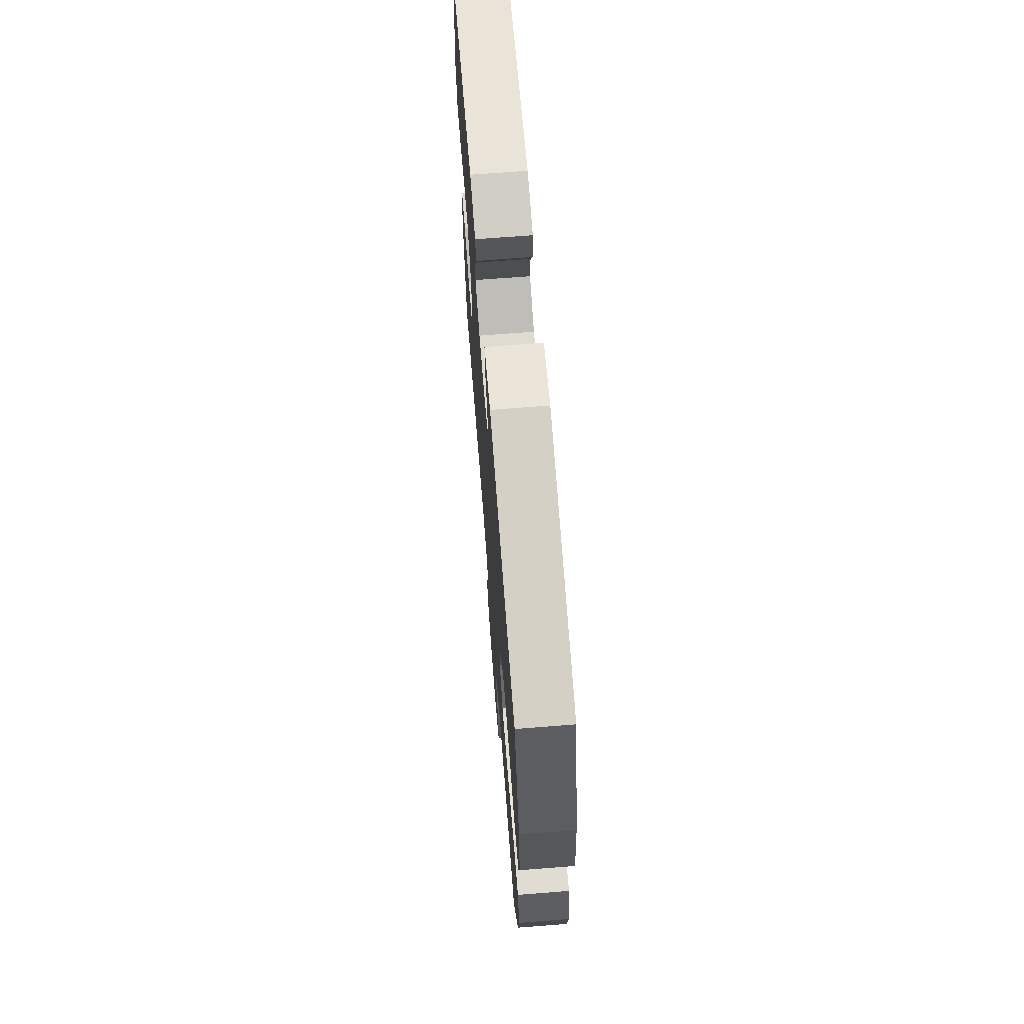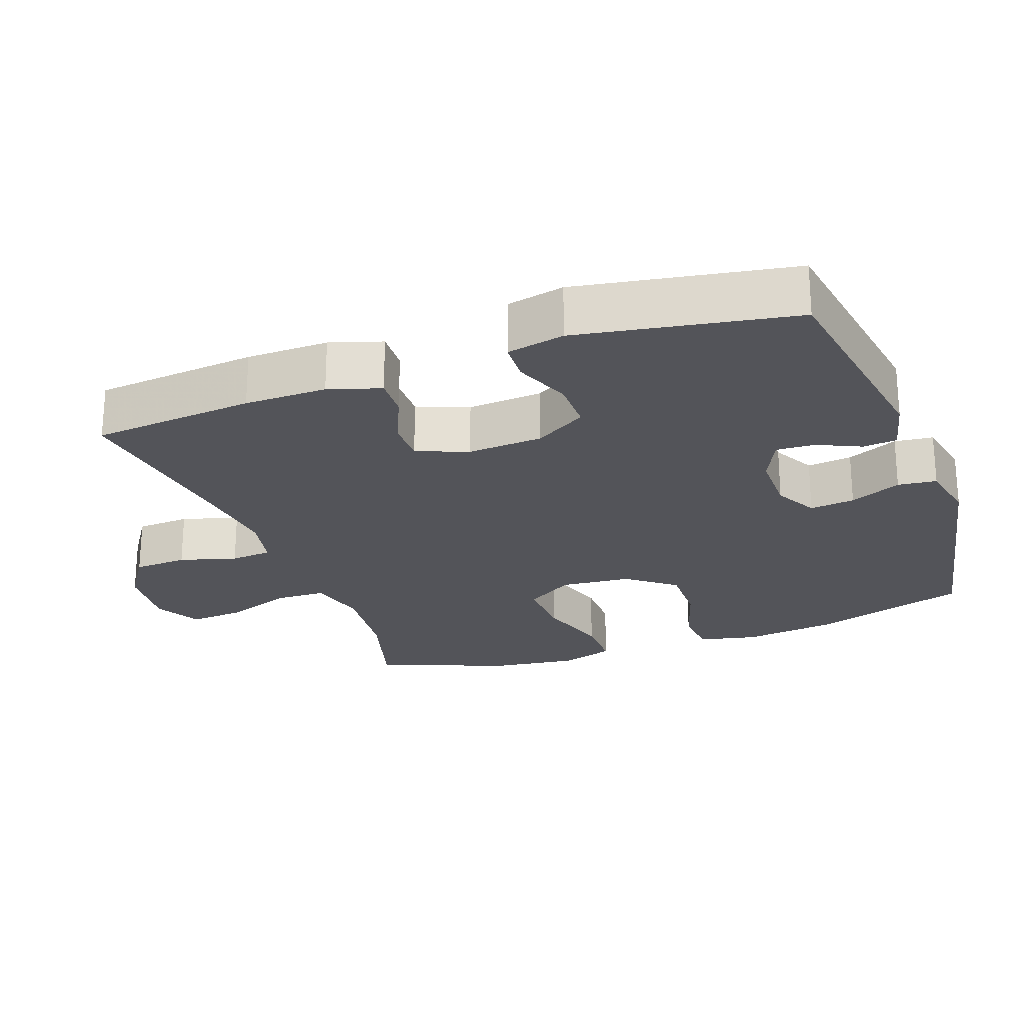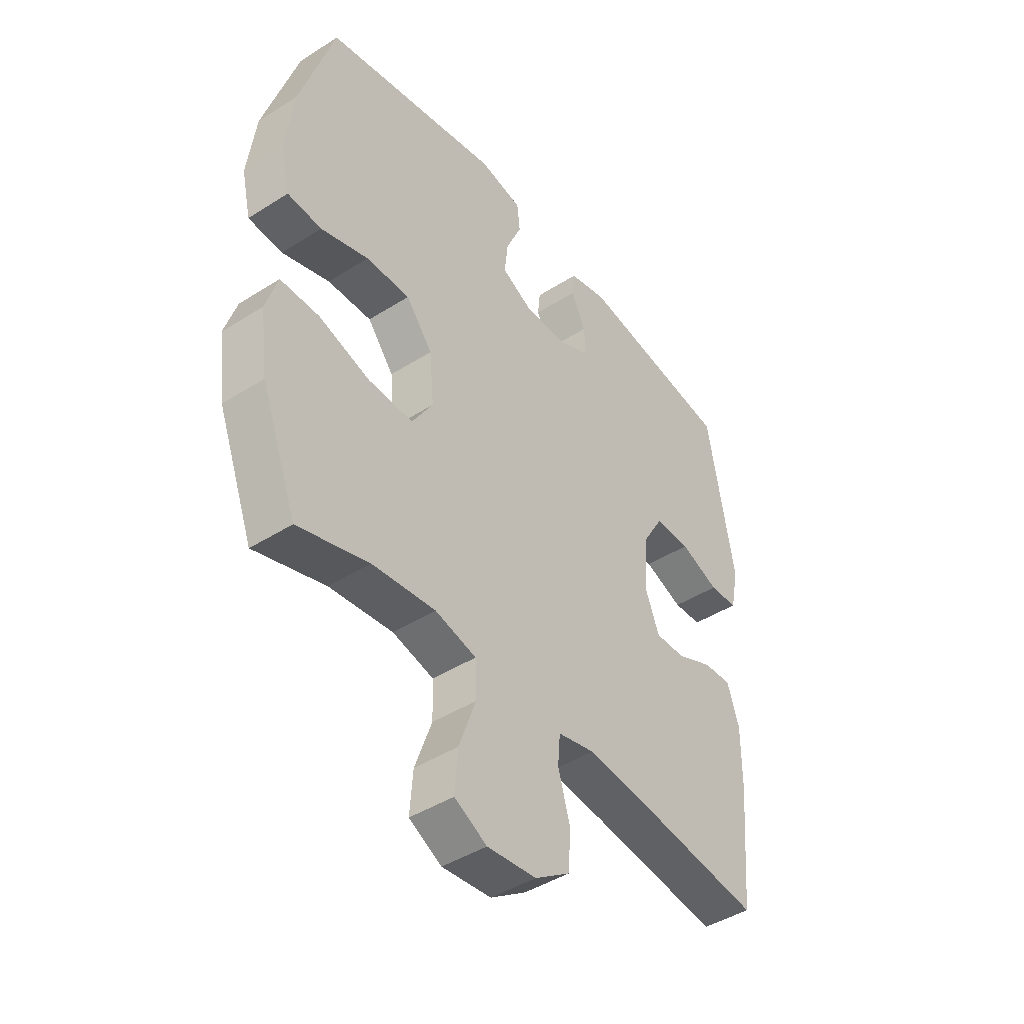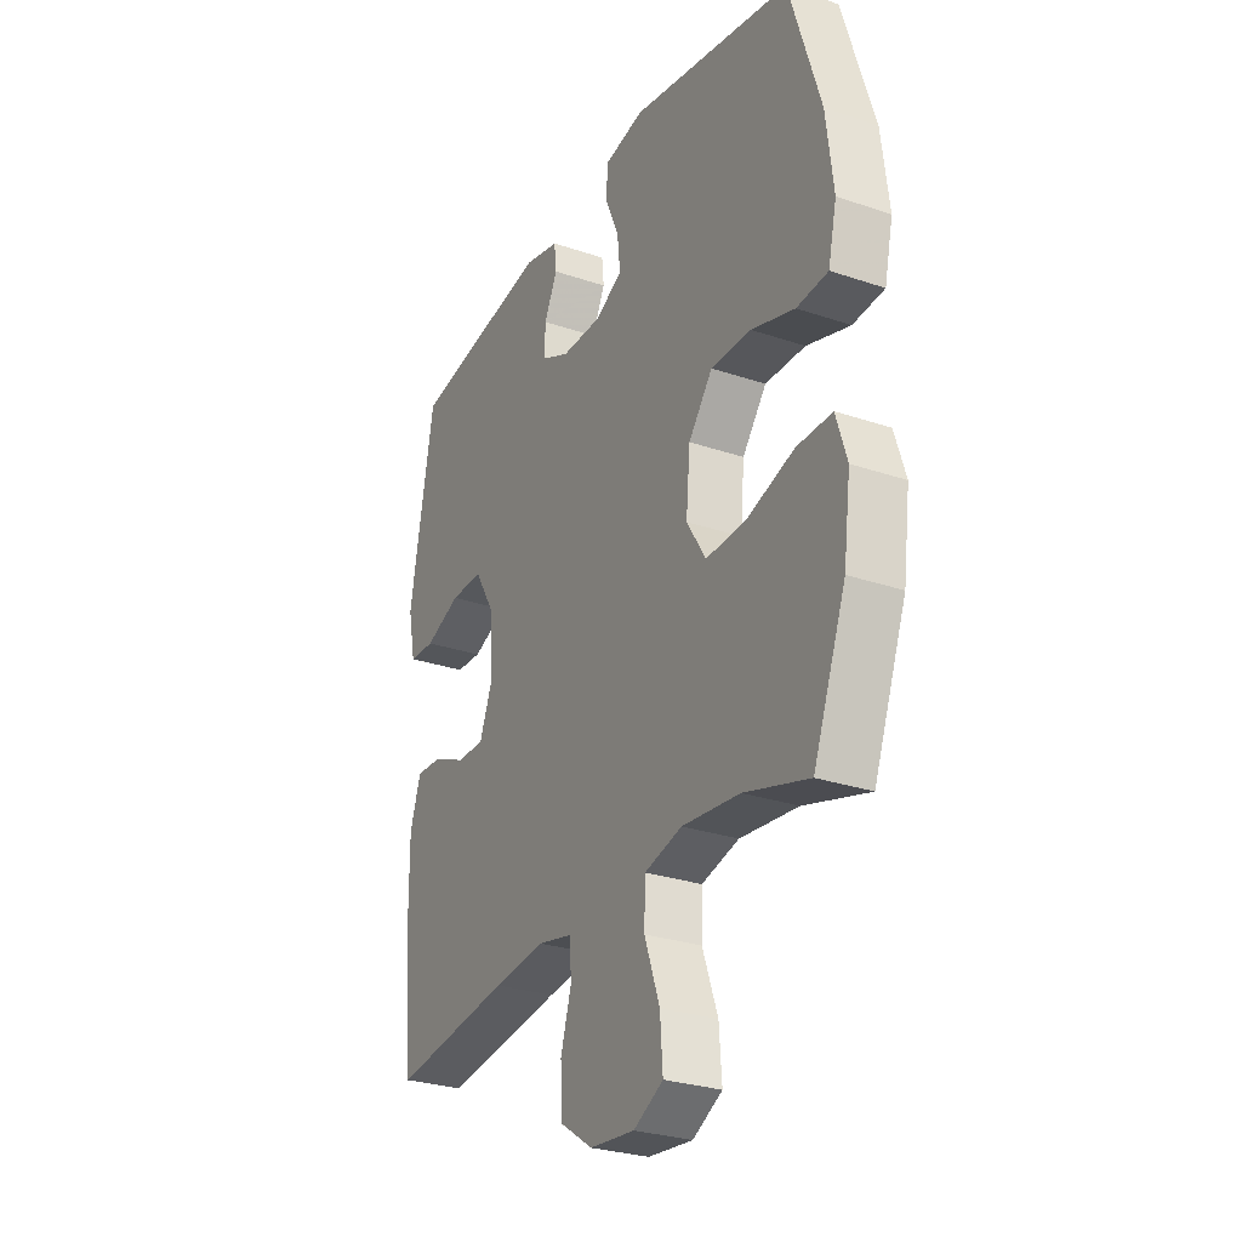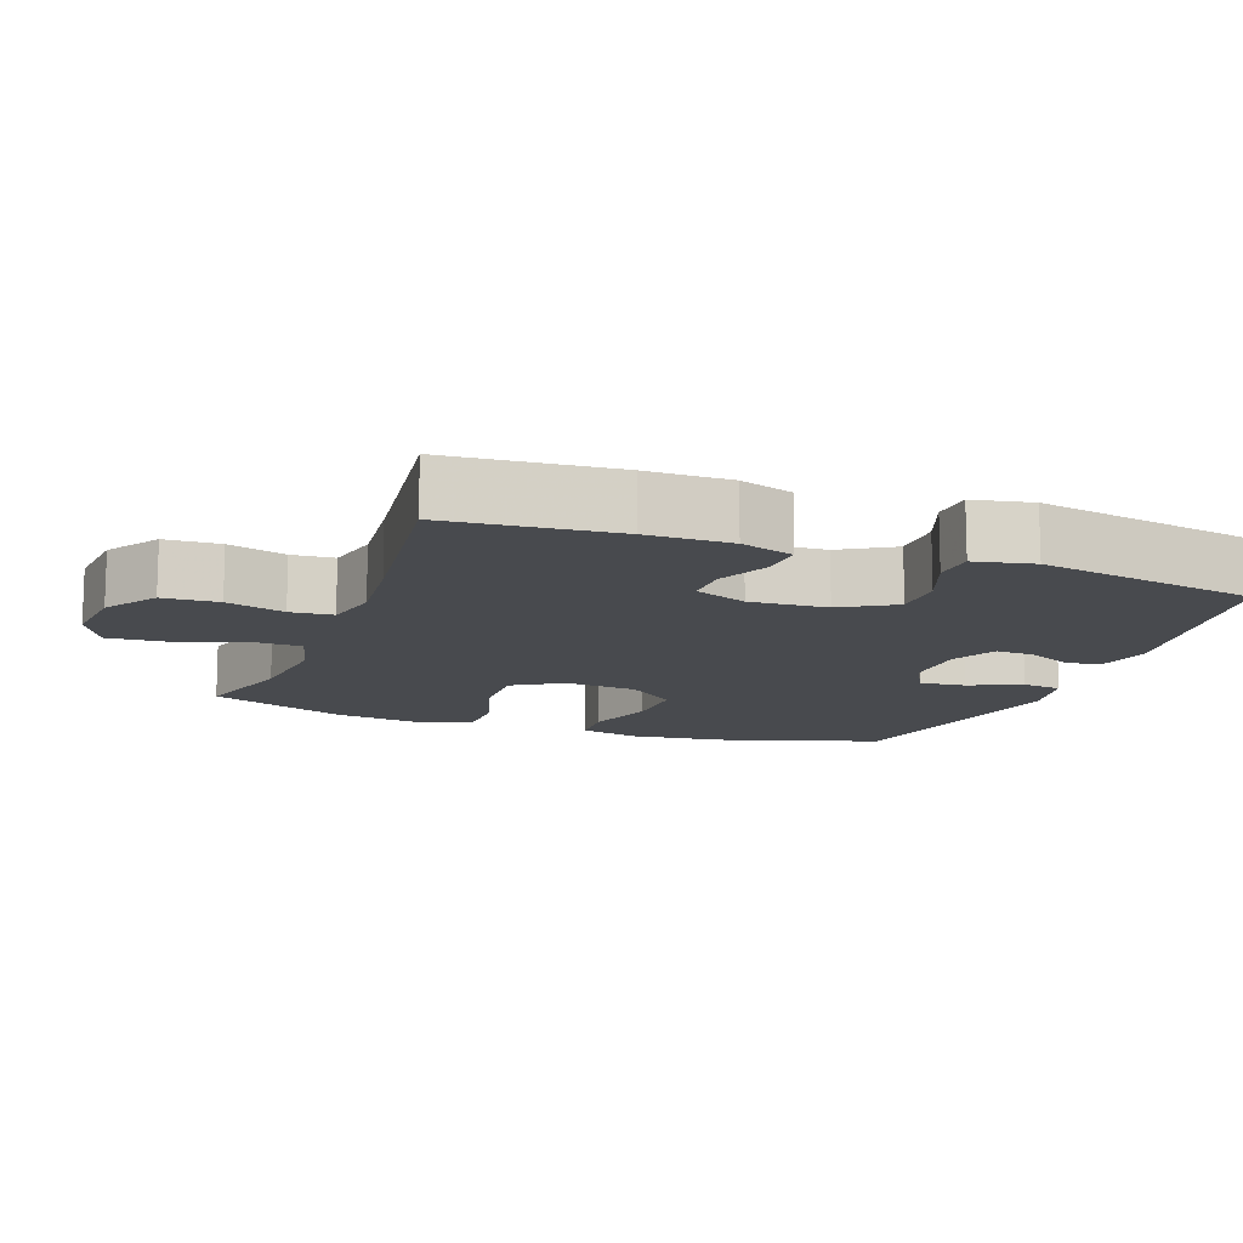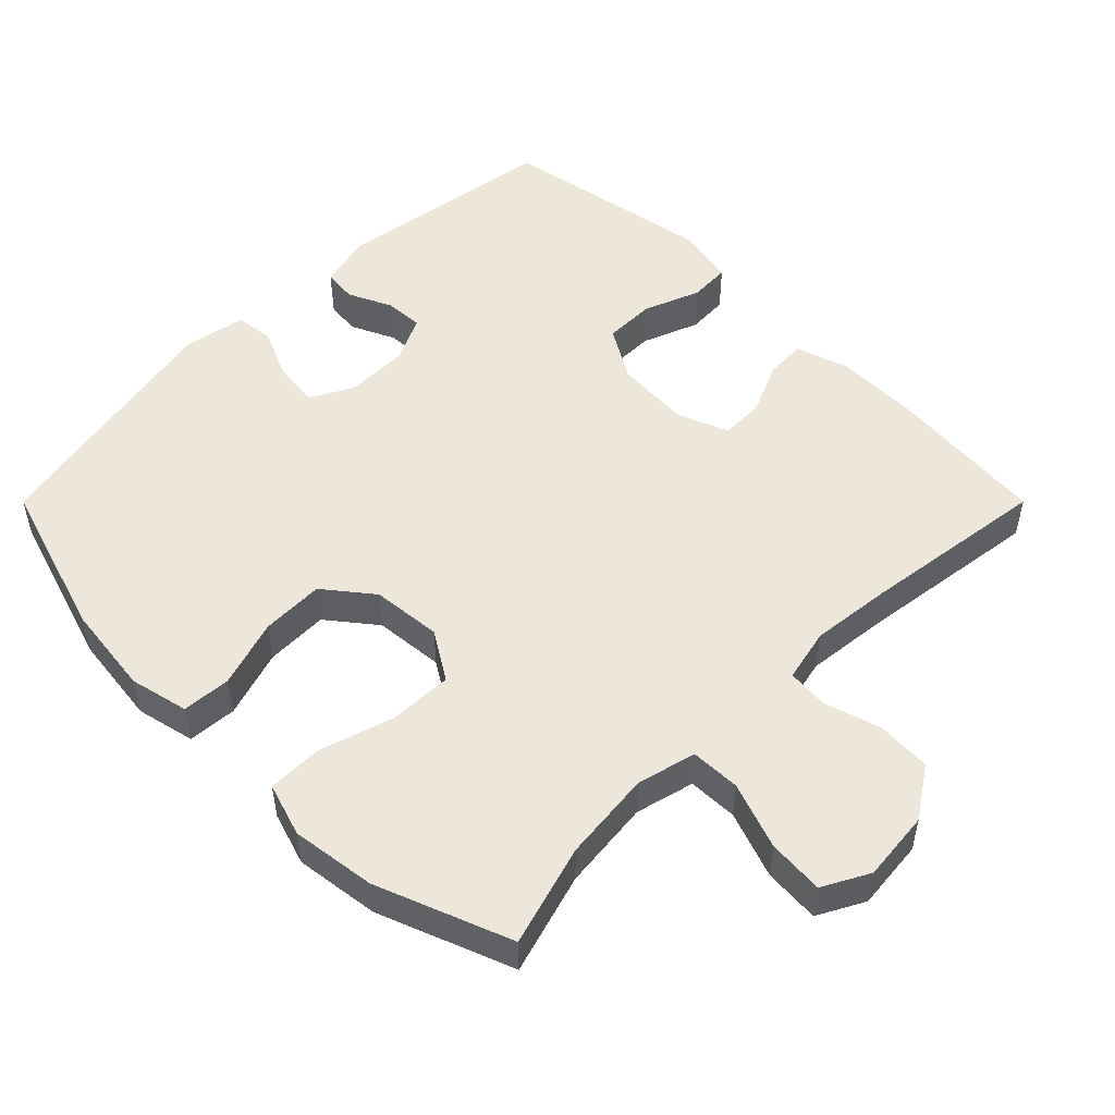
<metadata>
{"format":"obj","ext":"obj","renderer":"f3d","projection":"perspective","resolution":1024,"background":"white","views":[{"elev":69.3,"azim":85.5,"up":"+Z"},{"elev":-23.7,"azim":-69.8,"up":"+Y"},{"elev":-44.0,"azim":126.7,"up":"+Z"},{"elev":-28.3,"azim":62.9,"up":"+Z"},{"elev":-12.8,"azim":-110.3,"up":"+Y"},{"elev":51.3,"azim":135.0,"up":"+Y"}]}
</metadata>
<code>
v 0.5 0.07 -0.5
v 0.356 0.07 -0.457
v 0.227 0.07 -0.443
v 0.143 0.07 -0.464
v 0.141 0.07 -0.535
v 0.175 0.07 -0.63
v 0.181 0.07 -0.71
v 0.115 0.07 -0.745
v 0.015 0.07 -0.735
v -0.057 0.07 -0.687
v -0.061 0.07 -0.61
v -0.037 0.07 -0.529
v -0.042 0.07 -0.47
v -0.118 0.07 -0.453
v -0.234 0.07 -0.465
v -0.5 0.07 -0.5
v -0.521 0.07 -0.268
v -0.522 0.07 -0.151
v -0.498 0.07 -0.077
v -0.44 0.07 -0.08
v -0.366 0.07 -0.113
v -0.304 0.07 -0.114
v -0.275 0.07 -0.041
v -0.282 0.07 0.066
v -0.326 0.07 0.14
v -0.399 0.07 0.14
v -0.479 0.07 0.109
v -0.537 0.07 0.112
v -0.554 0.07 0.194
v -0.5 0.07 0.5
v -0.184 0.07 0.548
v -0.106 0.07 0.529
v -0.101 0.07 0.481
v -0.13 0.07 0.419
v -0.133 0.07 0.364
v -0.069 0.07 0.333
v 0.022 0.07 0.332
v 0.083 0.07 0.364
v 0.076 0.07 0.428
v 0.044 0.07 0.501
v 0.05 0.07 0.556
v 0.138 0.07 0.573
v 0.5 0.07 0.5
v 0.57 0.07 0.275
v 0.586 0.07 0.145
v 0.567 0.07 0.061
v 0.497 0.07 0.056
v 0.4 0.07 0.087
v 0.31 0.07 0.089
v 0.256 0.07 0.021
v 0.247 0.07 -0.079
v 0.29 0.07 -0.148
v 0.381 0.07 -0.145
v 0.486 0.07 -0.113
v 0.565 0.07 -0.113
v 0.589 0.07 -0.189
v 0.573 0.07 -0.309
v 0.5 0 -0.5
v 0.356 0 -0.457
v 0.227 0 -0.443
v 0.143 0 -0.464
v 0.141 0 -0.535
v 0.175 0 -0.63
v 0.181 0 -0.71
v 0.115 0 -0.745
v 0.015 0 -0.735
v -0.057 0 -0.687
v -0.061 0 -0.61
v -0.037 0 -0.529
v -0.042 0 -0.47
v -0.118 0 -0.453
v -0.234 0 -0.465
v -0.5 0 -0.5
v -0.521 0 -0.268
v -0.522 0 -0.151
v -0.498 0 -0.077
v -0.44 0 -0.08
v -0.366 0 -0.113
v -0.304 0 -0.114
v -0.275 0 -0.041
v -0.282 0 0.066
v -0.326 0 0.14
v -0.399 0 0.14
v -0.479 0 0.109
v -0.537 0 0.112
v -0.554 0 0.194
v -0.5 0 0.5
v -0.184 0 0.548
v -0.106 0 0.529
v -0.101 0 0.481
v -0.13 0 0.419
v -0.133 0 0.364
v -0.069 0 0.333
v 0.022 0 0.332
v 0.083 0 0.364
v 0.076 0 0.428
v 0.044 0 0.501
v 0.05 0 0.556
v 0.138 0 0.573
v 0.5 0 0.5
v 0.57 0 0.275
v 0.586 0 0.145
v 0.567 0 0.061
v 0.497 0 0.056
v 0.4 0 0.087
v 0.31 0 0.089
v 0.256 0 0.021
v 0.247 0 -0.079
v 0.29 0 -0.148
v 0.381 0 -0.145
v 0.486 0 -0.113
v 0.565 0 -0.113
v 0.589 0 -0.189
v 0.573 0 -0.309
f 56 57 1 2
f 53 54 55 56
f 52 53 56 2
f 51 52 2 3
f 45 46 47 48
f 45 48 49
f 44 45 49
f 43 44 49
f 42 43 49 50
f 39 40 41 42
f 38 39 42 50
f 31 32 33 34
f 31 34 35
f 30 31 35
f 29 30 35 36
f 26 27 28 29
f 25 26 29 36
f 18 19 20 21
f 18 21 22
f 15 16 17 18
f 14 15 18 22
f 13 14 22 23
f 9 10 11 12
f 9 12 13
f 8 9 13
f 5 6 7 8
f 4 5 8 13
f 51 3 4 13
f 37 38 50 51
f 24 25 36 37
f 24 37 51
f 13 23 24 51
f 59 58 114 113
f 113 112 111 110
f 59 113 110 109
f 60 59 109 108
f 105 104 103 102
f 106 105 102
f 106 102 101
f 106 101 100
f 107 106 100 99
f 99 98 97 96
f 107 99 96 95
f 91 90 89 88
f 92 91 88
f 92 88 87
f 93 92 87 86
f 86 85 84 83
f 93 86 83 82
f 78 77 76 75
f 79 78 75
f 75 74 73 72
f 79 75 72 71
f 80 79 71 70
f 69 68 67 66
f 70 69 66
f 70 66 65
f 65 64 63 62
f 70 65 62 61
f 70 61 60 108
f 108 107 95 94
f 94 93 82 81
f 108 94 81
f 108 81 80 70
f 1 58 59 2
f 2 59 60 3
f 3 60 61 4
f 4 61 62 5
f 5 62 63 6
f 6 63 64 7
f 7 64 65 8
f 8 65 66 9
f 9 66 67 10
f 10 67 68 11
f 11 68 69 12
f 12 69 70 13
f 13 70 71 14
f 14 71 72 15
f 15 72 73 16
f 16 73 74 17
f 17 74 75 18
f 18 75 76 19
f 19 76 77 20
f 20 77 78 21
f 21 78 79 22
f 22 79 80 23
f 23 80 81 24
f 24 81 82 25
f 25 82 83 26
f 26 83 84 27
f 27 84 85 28
f 28 85 86 29
f 29 86 87 30
f 30 87 88 31
f 31 88 89 32
f 32 89 90 33
f 33 90 91 34
f 34 91 92 35
f 35 92 93 36
f 36 93 94 37
f 37 94 95 38
f 38 95 96 39
f 39 96 97 40
f 40 97 98 41
f 41 98 99 42
f 42 99 100 43
f 43 100 101 44
f 44 101 102 45
f 45 102 103 46
f 46 103 104 47
f 47 104 105 48
f 48 105 106 49
f 49 106 107 50
f 50 107 108 51
f 51 108 109 52
f 52 109 110 53
f 53 110 111 54
f 54 111 112 55
f 55 112 113 56
f 56 113 114 57
f 57 114 58 1

</code>
